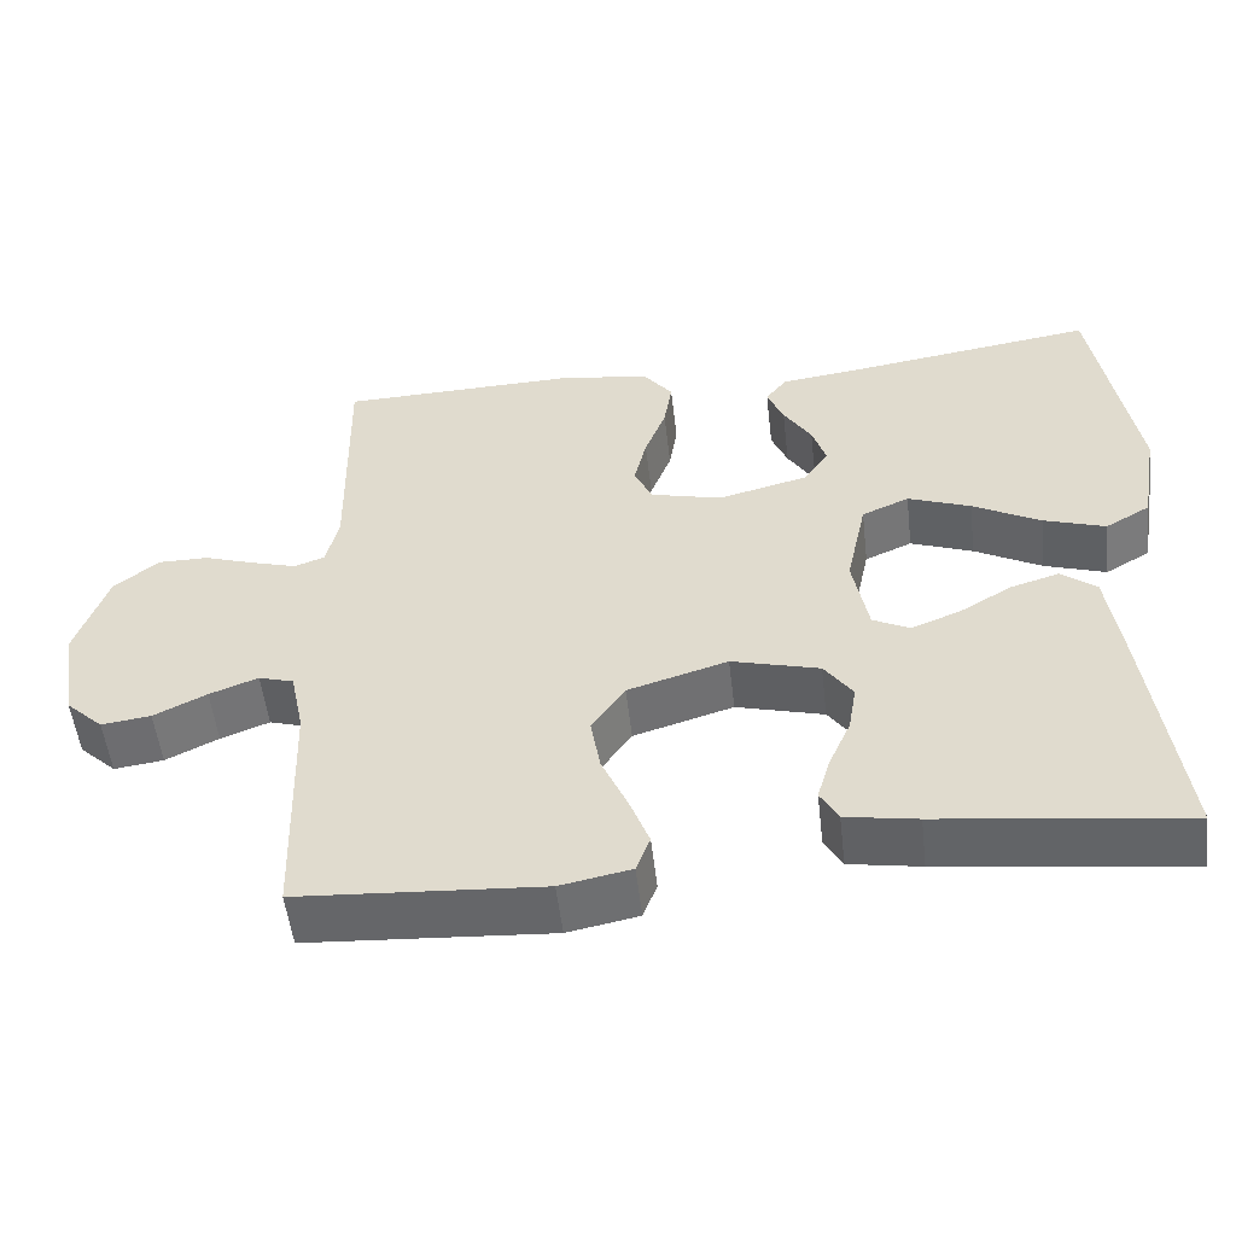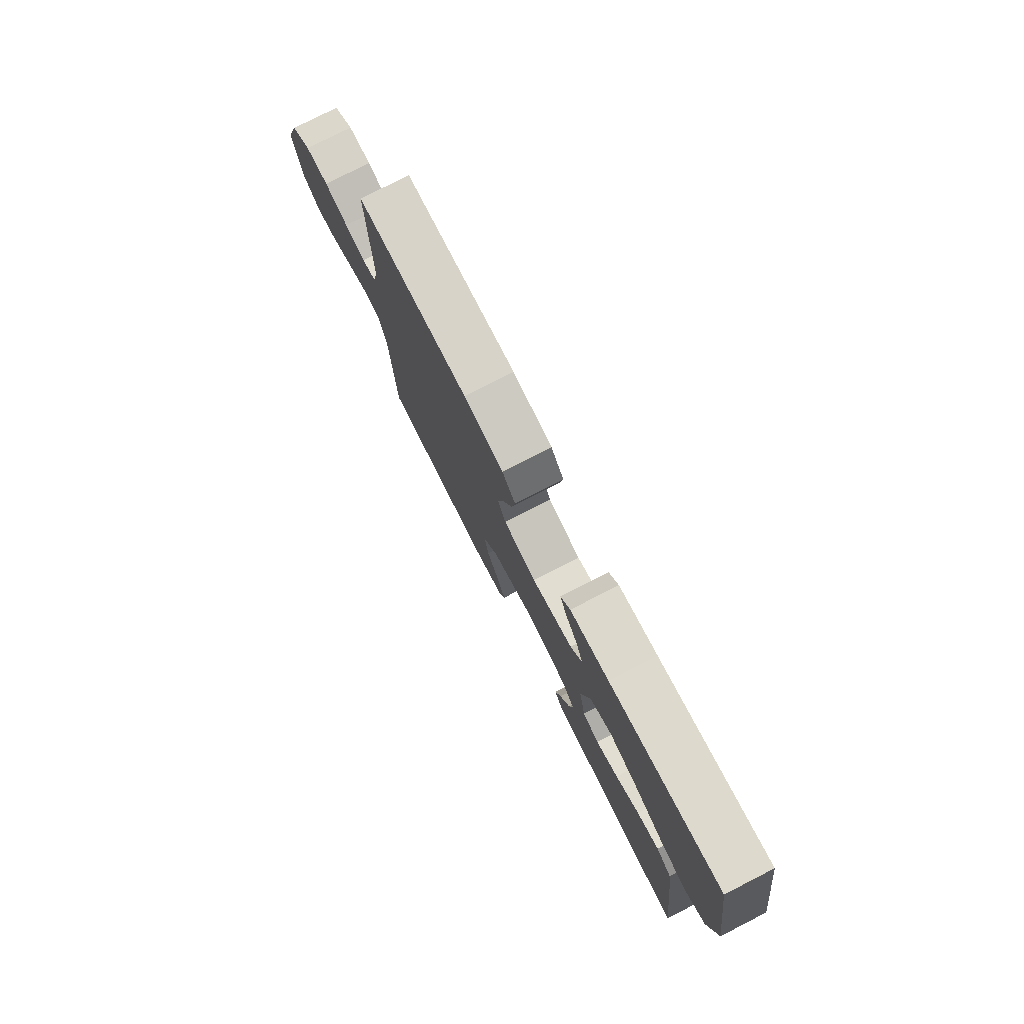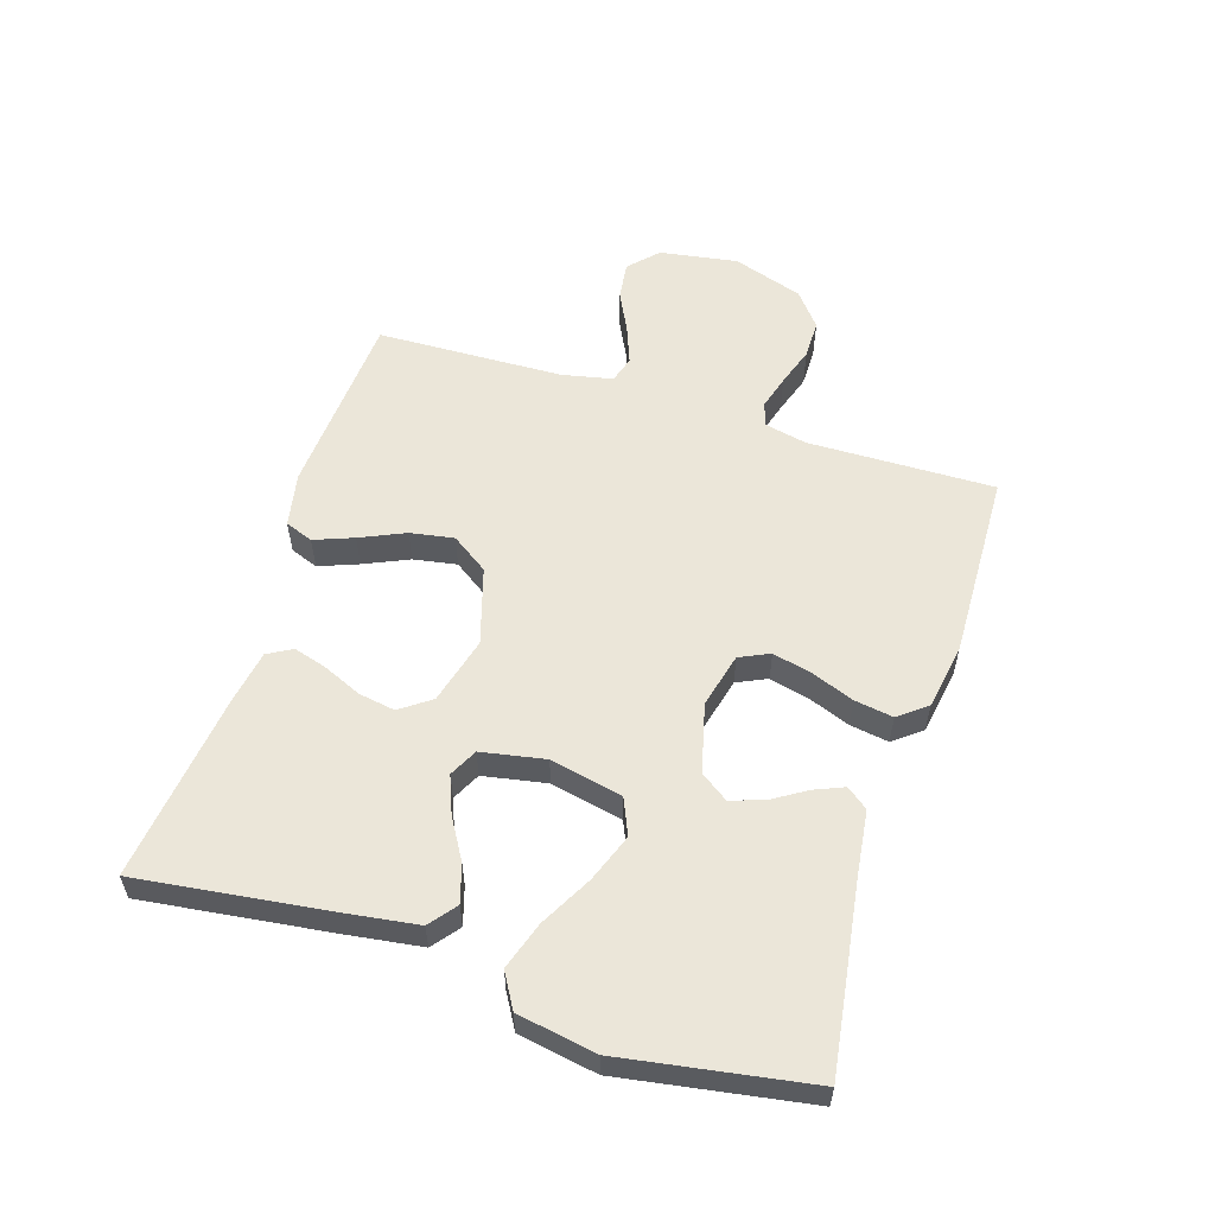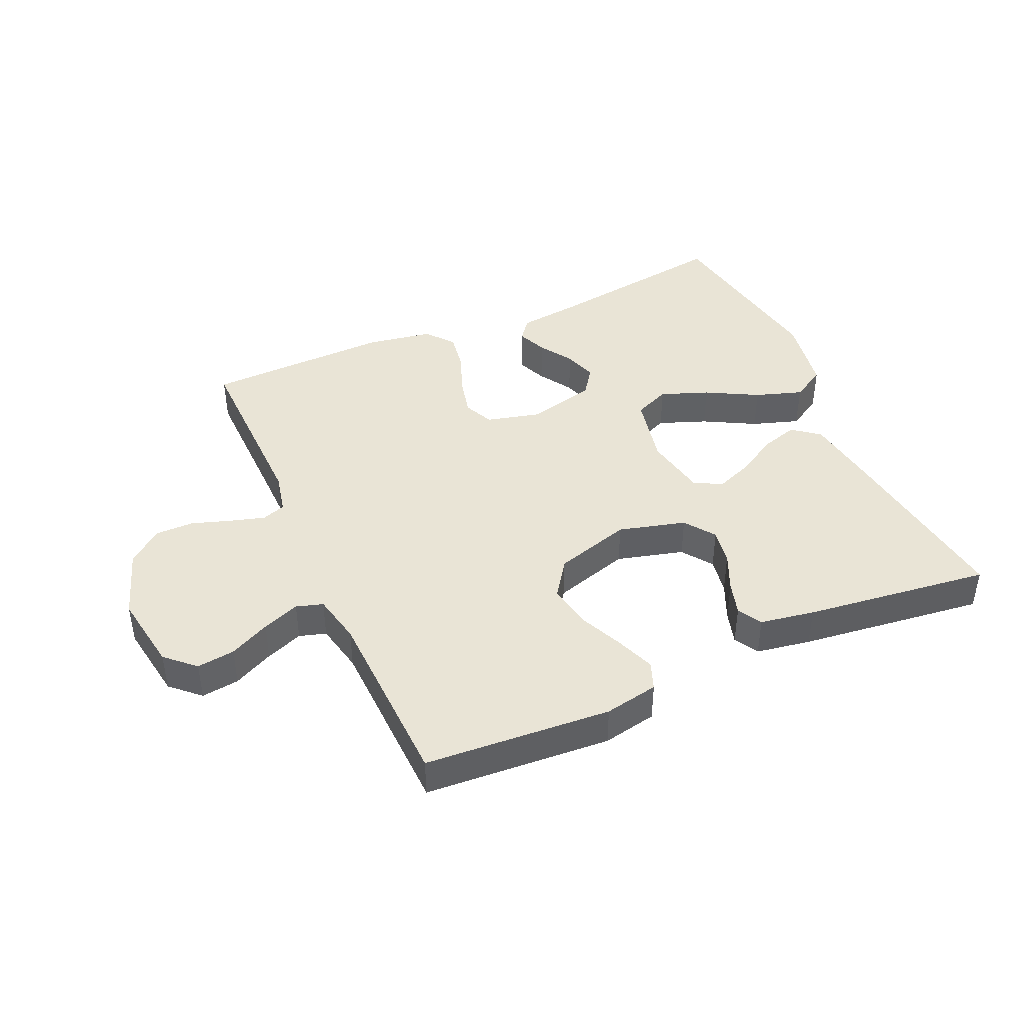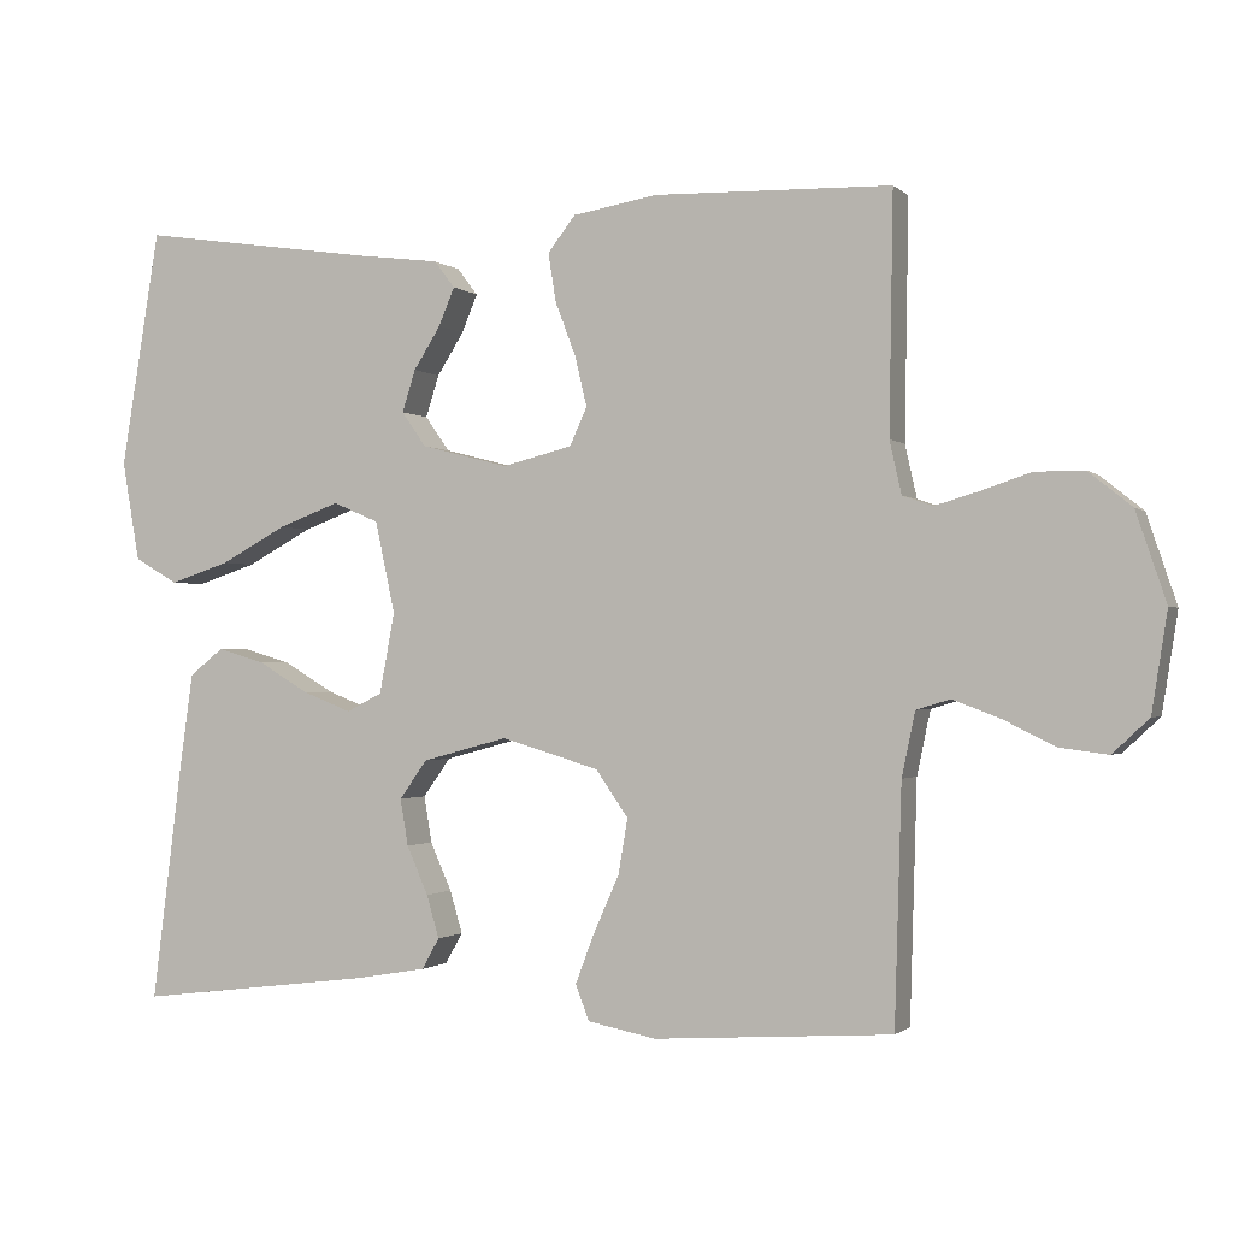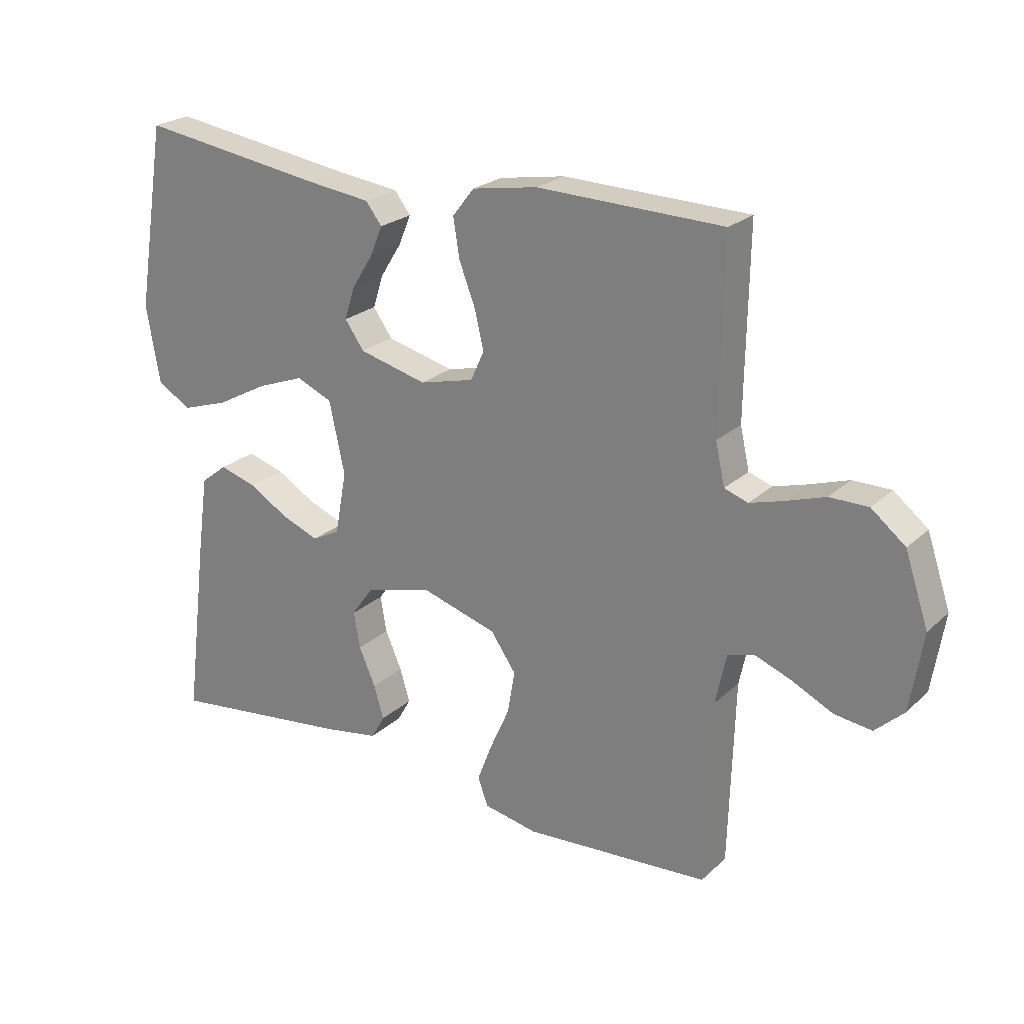
<metadata>
{"format":"obj","ext":"obj","renderer":"f3d","projection":"perspective","resolution":1024,"background":"white","views":[{"elev":-52.8,"azim":-173.4,"up":"+Z"},{"elev":78.0,"azim":-117.0,"up":"+Z"},{"elev":56.8,"azim":-72.5,"up":"+Y"},{"elev":42.6,"azim":156.0,"up":"+Y"},{"elev":-1.1,"azim":21.3,"up":"+Z"},{"elev":23.4,"azim":34.1,"up":"+Z"}]}
</metadata>
<code>
v 0.5 0.07 0.5
v 0.495 0.07 0.2
v 0.51 0.07 0.133
v 0.548 0.07 0.12
v 0.603 0.07 0.136
v 0.666 0.07 0.157
v 0.728 0.07 0.157
v 0.783 0.07 0.113
v 0.821 0.07 0
v 0.801 0.07 -0.126
v 0.755 0.07 -0.169
v 0.694 0.07 -0.161
v 0.629 0.07 -0.129
v 0.569 0.07 -0.106
v 0.526 0.07 -0.119
v 0.509 0.07 -0.2
v 0.5 0.07 -0.5
v 0.2 0.07 -0.52
v 0.113 0.07 -0.503
v 0.096 0.07 -0.458
v 0.12 0.07 -0.395
v 0.152 0.07 -0.323
v 0.164 0.07 -0.253
v 0.123 0.07 -0.194
v 0 0.07 -0.157
v -0.108 0.07 -0.186
v -0.143 0.07 -0.235
v -0.133 0.07 -0.294
v -0.106 0.07 -0.355
v -0.09 0.07 -0.409
v -0.112 0.07 -0.448
v -0.2 0.07 -0.463
v -0.5 0.07 -0.5
v -0.462 0.07 -0.2
v -0.445 0.07 -0.079
v -0.402 0.07 -0.045
v -0.342 0.07 -0.063
v -0.278 0.07 -0.101
v -0.217 0.07 -0.125
v -0.172 0.07 -0.102
v -0.153 0.07 0
v -0.178 0.07 0.116
v -0.236 0.07 0.141
v -0.313 0.07 0.112
v -0.396 0.07 0.067
v -0.472 0.07 0.042
v -0.527 0.07 0.074
v -0.549 0.07 0.2
v -0.5 0.07 0.5
v -0.2 0.07 0.456
v -0.096 0.07 0.443
v -0.07 0.07 0.409
v -0.09 0.07 0.361
v -0.124 0.07 0.307
v -0.141 0.07 0.254
v -0.11 0.07 0.21
v 0 0.07 0.182
v 0.088 0.07 0.204
v 0.11 0.07 0.252
v 0.095 0.07 0.315
v 0.069 0.07 0.383
v 0.059 0.07 0.445
v 0.094 0.07 0.49
v 0.2 0.07 0.508
v 0.5 0 0.5
v 0.495 0 0.2
v 0.51 0 0.133
v 0.548 0 0.12
v 0.603 0 0.136
v 0.666 0 0.157
v 0.728 0 0.157
v 0.783 0 0.113
v 0.821 0 0
v 0.801 0 -0.126
v 0.755 0 -0.169
v 0.694 0 -0.161
v 0.629 0 -0.129
v 0.569 0 -0.106
v 0.526 0 -0.119
v 0.509 0 -0.2
v 0.5 0 -0.5
v 0.2 0 -0.52
v 0.113 0 -0.503
v 0.096 0 -0.458
v 0.12 0 -0.395
v 0.152 0 -0.323
v 0.164 0 -0.253
v 0.123 0 -0.194
v 0 0 -0.157
v -0.108 0 -0.186
v -0.143 0 -0.235
v -0.133 0 -0.294
v -0.106 0 -0.355
v -0.09 0 -0.409
v -0.112 0 -0.448
v -0.2 0 -0.463
v -0.5 0 -0.5
v -0.462 0 -0.2
v -0.445 0 -0.079
v -0.402 0 -0.045
v -0.342 0 -0.063
v -0.278 0 -0.101
v -0.217 0 -0.125
v -0.172 0 -0.102
v -0.153 0 0
v -0.178 0 0.116
v -0.236 0 0.141
v -0.313 0 0.112
v -0.396 0 0.067
v -0.472 0 0.042
v -0.527 0 0.074
v -0.549 0 0.2
v -0.5 0 0.5
v -0.2 0 0.456
v -0.096 0 0.443
v -0.07 0 0.409
v -0.09 0 0.361
v -0.124 0 0.307
v -0.141 0 0.254
v -0.11 0 0.21
v 0 0 0.182
v 0.088 0 0.204
v 0.11 0 0.252
v 0.095 0 0.315
v 0.069 0 0.383
v 0.059 0 0.445
v 0.094 0 0.49
v 0.2 0 0.508
f 63 64 1 2
f 60 61 62 63
f 59 60 63 2
f 58 59 2 3
f 57 58 3 4
f 51 52 53 54
f 50 51 54 55
f 49 50 55
f 48 49 55 56
f 44 45 46 47
f 43 44 47 48
f 35 36 37 38
f 35 38 39
f 34 35 39
f 33 34 39
f 32 33 39 40
f 28 29 30 31
f 27 28 31 32
f 19 20 21 22
f 17 18 19 22
f 16 17 22 23
f 15 16 23 24
f 10 11 12 13
f 10 13 14
f 9 10 14
f 5 6 7 8
f 4 5 8 9
f 57 4 9 14
f 43 48 56 57
f 42 43 57 14
f 27 32 40 41
f 26 27 41
f 25 26 41 42
f 24 25 42
f 14 15 24 42
f 66 65 128 127
f 127 126 125 124
f 66 127 124 123
f 67 66 123 122
f 68 67 122 121
f 118 117 116 115
f 119 118 115 114
f 119 114 113
f 120 119 113 112
f 111 110 109 108
f 112 111 108 107
f 102 101 100 99
f 103 102 99
f 103 99 98
f 103 98 97
f 104 103 97 96
f 95 94 93 92
f 96 95 92 91
f 86 85 84 83
f 86 83 82 81
f 87 86 81 80
f 88 87 80 79
f 77 76 75 74
f 78 77 74
f 78 74 73
f 72 71 70 69
f 73 72 69 68
f 78 73 68 121
f 121 120 112 107
f 78 121 107 106
f 105 104 96 91
f 105 91 90
f 106 105 90 89
f 106 89 88
f 106 88 79 78
f 1 65 66 2
f 2 66 67 3
f 3 67 68 4
f 4 68 69 5
f 5 69 70 6
f 6 70 71 7
f 7 71 72 8
f 8 72 73 9
f 9 73 74 10
f 10 74 75 11
f 11 75 76 12
f 12 76 77 13
f 13 77 78 14
f 14 78 79 15
f 15 79 80 16
f 16 80 81 17
f 17 81 82 18
f 18 82 83 19
f 19 83 84 20
f 20 84 85 21
f 21 85 86 22
f 22 86 87 23
f 23 87 88 24
f 24 88 89 25
f 25 89 90 26
f 26 90 91 27
f 27 91 92 28
f 28 92 93 29
f 29 93 94 30
f 30 94 95 31
f 31 95 96 32
f 32 96 97 33
f 33 97 98 34
f 34 98 99 35
f 35 99 100 36
f 36 100 101 37
f 37 101 102 38
f 38 102 103 39
f 39 103 104 40
f 40 104 105 41
f 41 105 106 42
f 42 106 107 43
f 43 107 108 44
f 44 108 109 45
f 45 109 110 46
f 46 110 111 47
f 47 111 112 48
f 48 112 113 49
f 49 113 114 50
f 50 114 115 51
f 51 115 116 52
f 52 116 117 53
f 53 117 118 54
f 54 118 119 55
f 55 119 120 56
f 56 120 121 57
f 57 121 122 58
f 58 122 123 59
f 59 123 124 60
f 60 124 125 61
f 61 125 126 62
f 62 126 127 63
f 63 127 128 64
f 64 128 65 1

</code>
